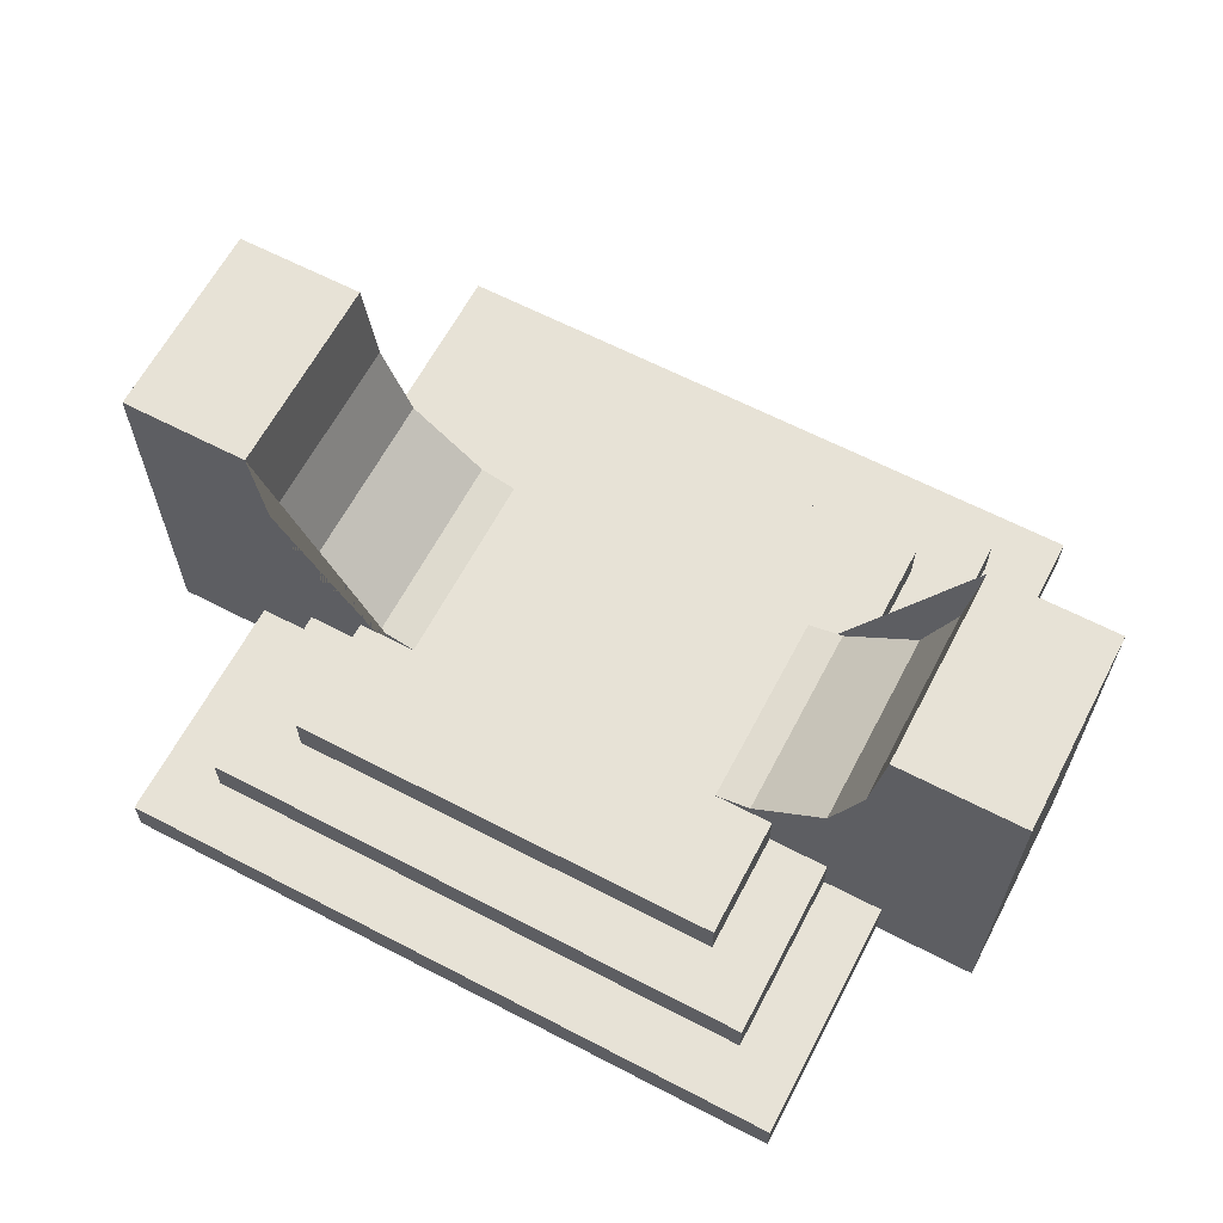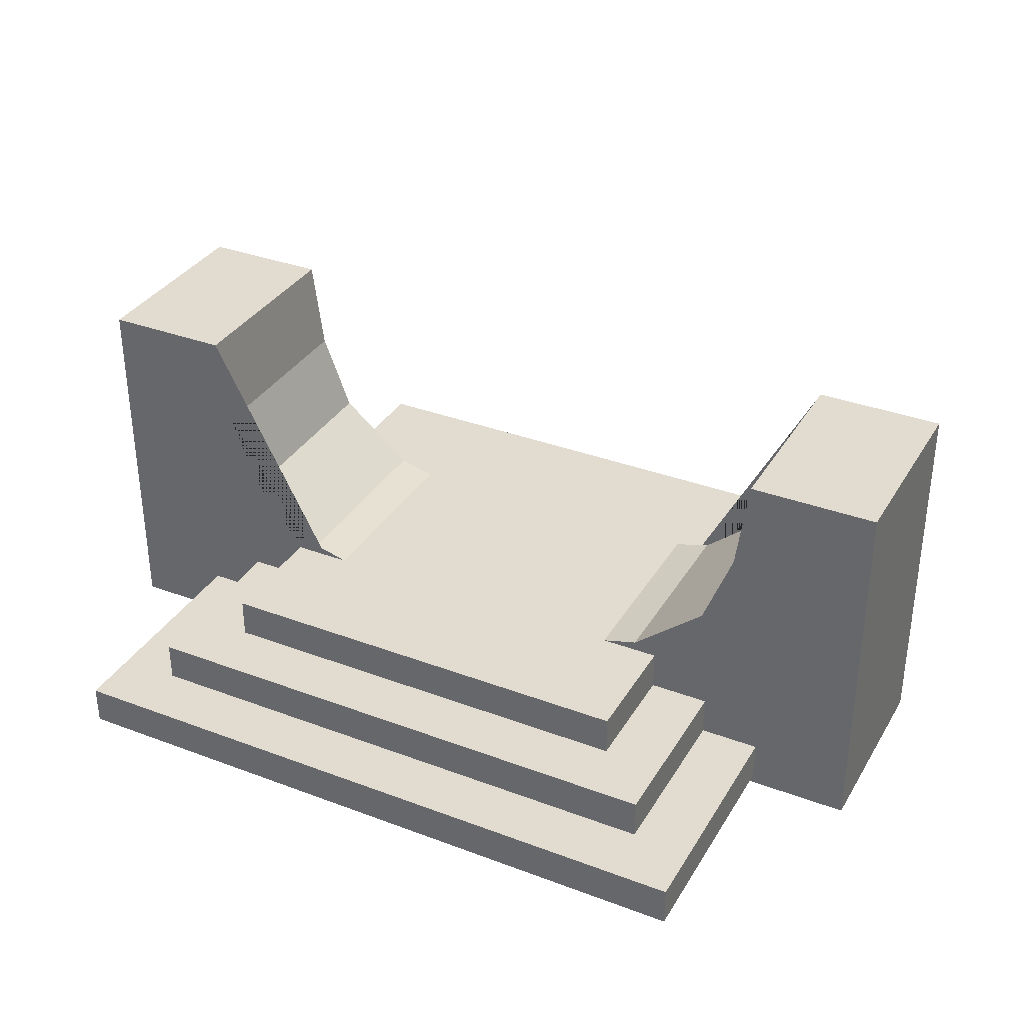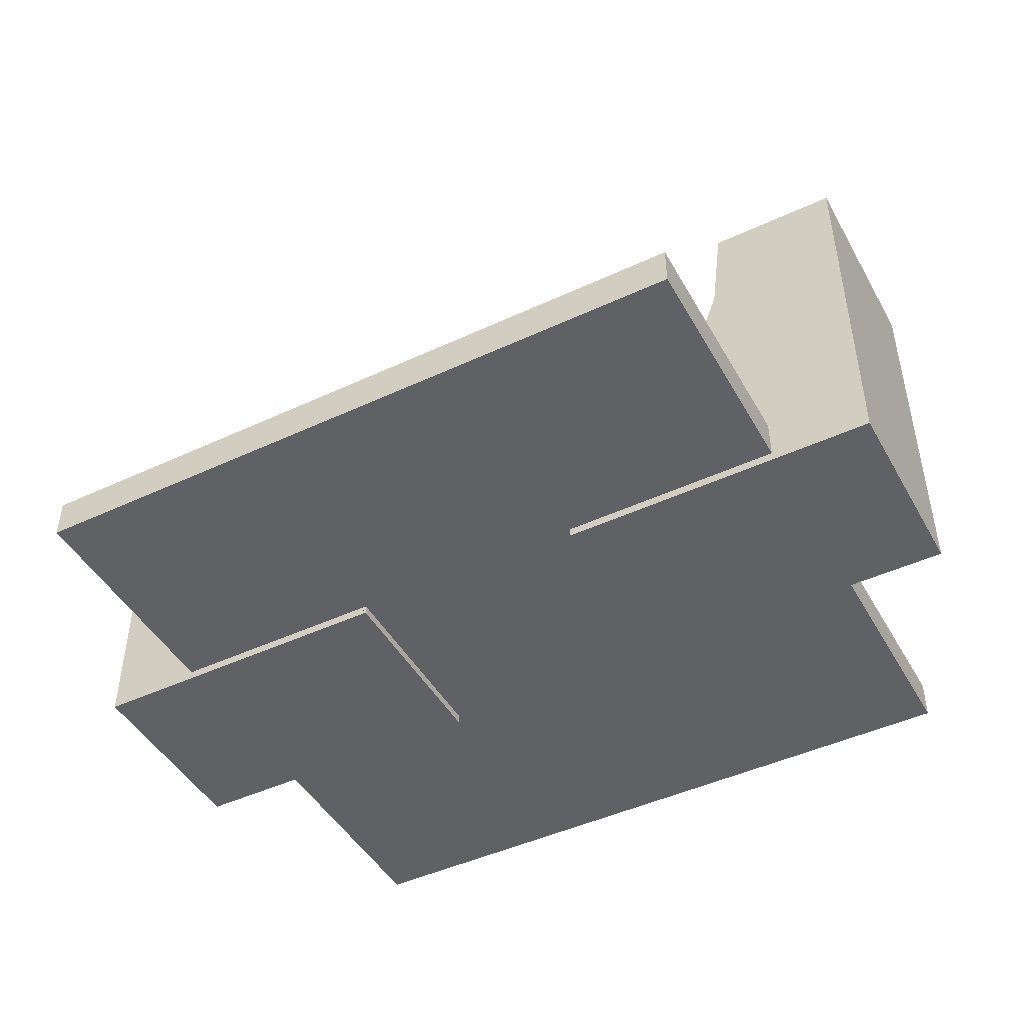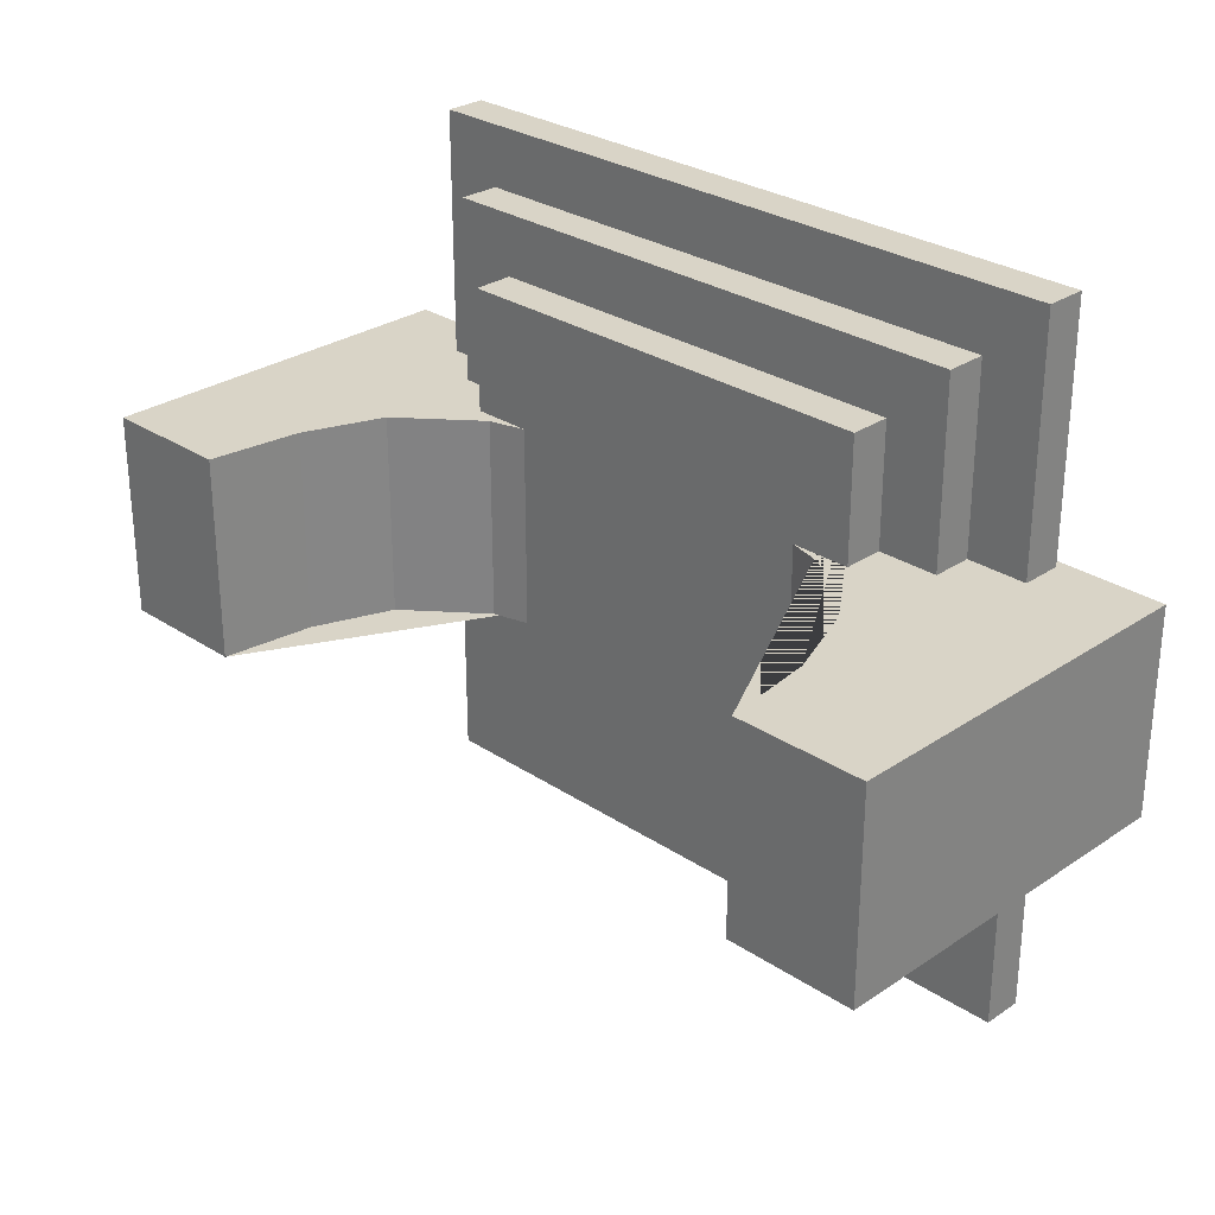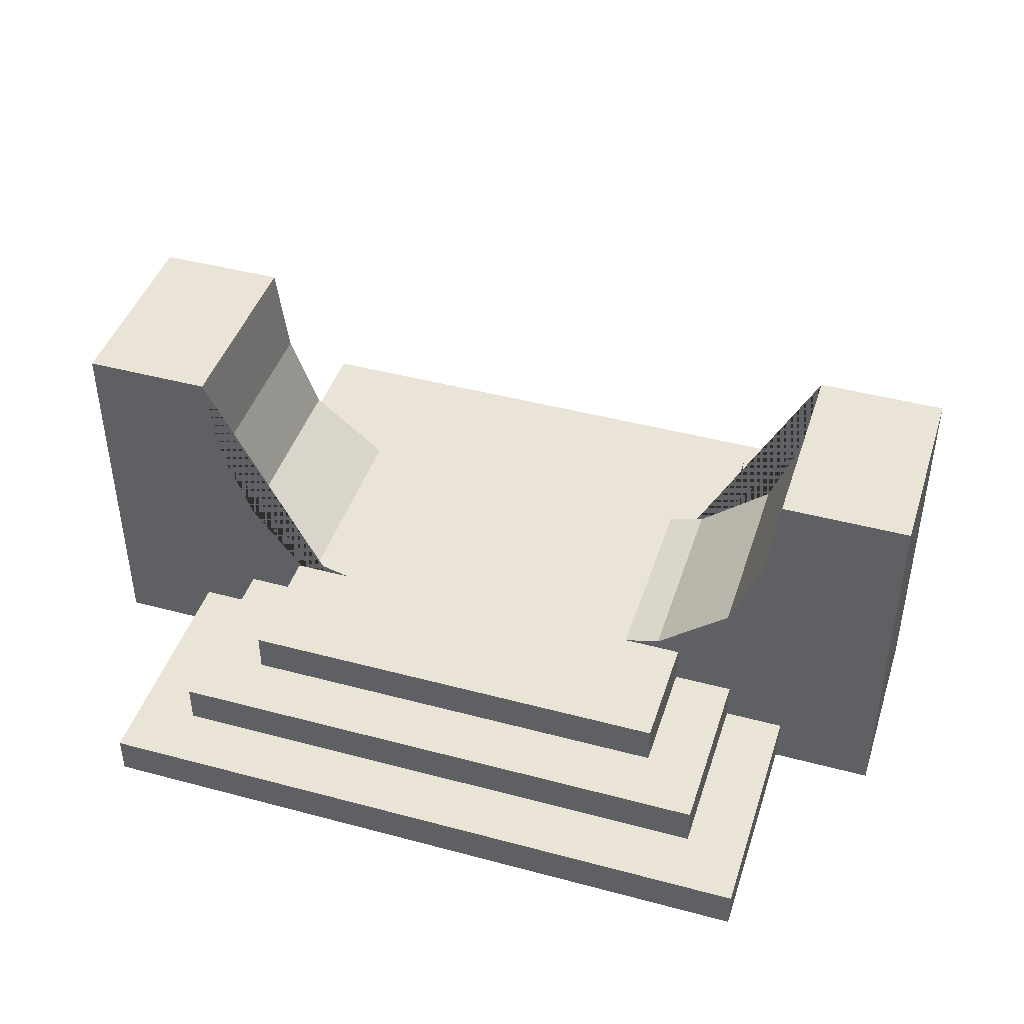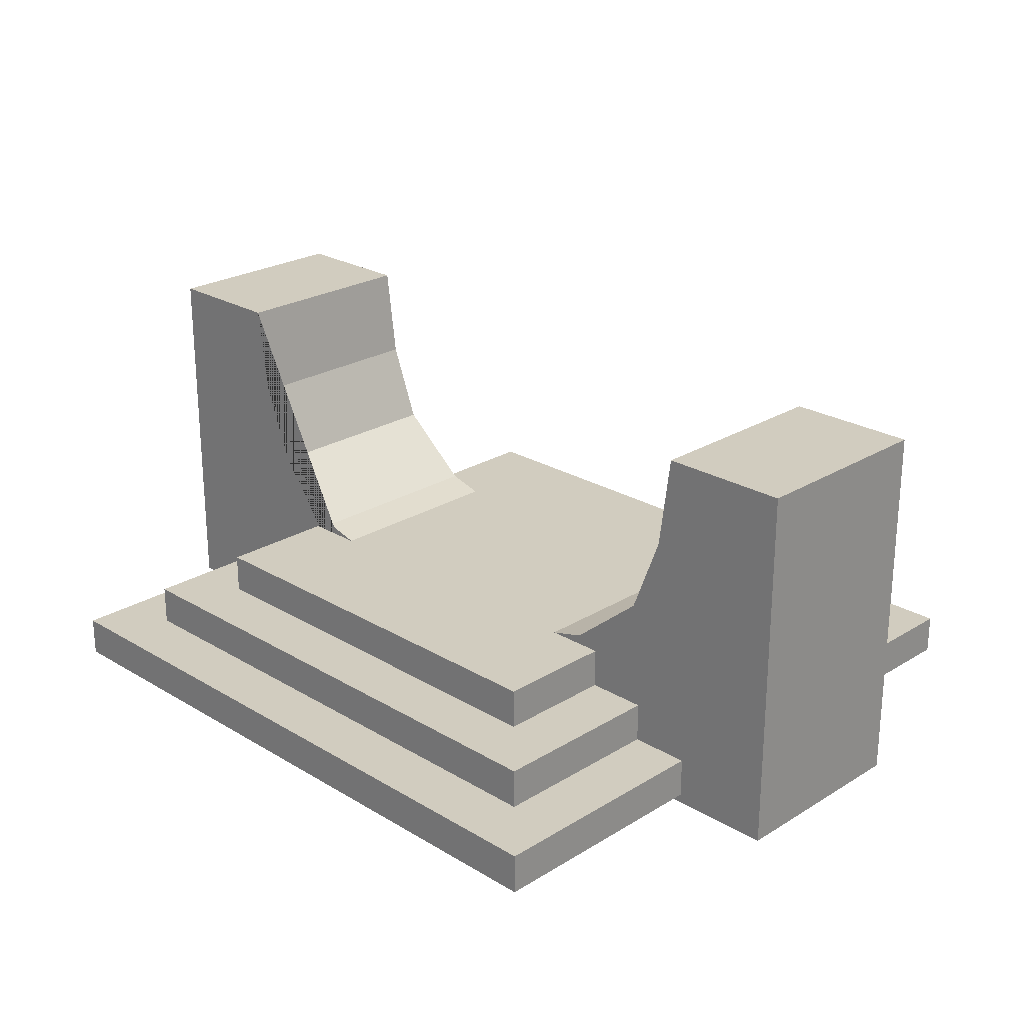
<metadata>
{"format":"obj","ext":"obj","renderer":"f3d","projection":"perspective","resolution":1024,"background":"white","views":[{"elev":63.4,"azim":27.7,"up":"+Y"},{"elev":34.3,"azim":-153.1,"up":"+Y"},{"elev":-46.1,"azim":-151.9,"up":"+Y"},{"elev":28.5,"azim":-135.2,"up":"+Z"},{"elev":43.6,"azim":17.5,"up":"+Y"},{"elev":24.2,"azim":44.7,"up":"+Y"}]}
</metadata>
<code>
o Cube.022
v -0.425 0.1 0.425
v -0.425 0.15 0.425
v -0.425 0.1 -0.425
v -0.425 0.15 -0.425
v 0.425 0.1 0.425
v 0.425 0.15 0.425
v 0.425 0.1 -0.425
v 0.425 0.15 -0.425
f 1 2 4 3
f 3 4 8 7
f 7 8 6 5
f 5 6 2 1
f 3 7 5 1
f 8 4 2 6
o Cube.023
v -0.35 0.15 0.35
v -0.35 0.2 0.35
v -0.35 0.15 -0.35
v -0.35 0.2 -0.35
v 0.35 0.15 0.35
v 0.35 0.2 0.35
v 0.35 0.15 -0.35
v 0.35 0.2 -0.35
f 9 10 12 11
f 11 12 16 15
f 15 16 14 13
f 13 14 10 9
f 11 15 13 9
f 16 12 10 14
o Cube.024
v -0.275 0.2 0.275
v -0.275 0.25 0.275
v -0.275 0.2 -0.275
v -0.275 0.25 -0.275
v 0.275 0.2 0.275
v 0.275 0.25 0.275
v 0.275 0.2 -0.275
v 0.275 0.25 -0.275
f 17 18 20 19
f 19 20 24 23
f 23 24 22 21
f 21 22 18 17
f 19 23 21 17
f 24 20 18 22
o Cube.025
v -0.55 0.08875 0.125
v -0.55 0.55 0.125
v -0.55 0.08875 -0.125
v -0.55 0.55 -0.125
v -0.15 0.08875 0.125
v -0.39 0.55 0.125
v -0.15 0.08875 -0.125
v -0.39 0.55 -0.125
v -0.55 0.2612 0.125
v -0.55 0.2612 -0.125
v -0.15 0.2362 -0.125
v -0.15 0.2362 0.125
v -0.55 0.425 0.125
v -0.55 0.425 -0.125
v -0.375 0.435 -0.125
v -0.375 0.435 0.125
v -0.55 0.3625 -0.125
v -0.3375 0.3375 -0.125
v -0.3375 0.3375 0.125
v -0.55 0.3625 0.125
v -0.2462 0.2619 -0.125
v -0.2462 0.2619 0.125
f 25 33 44 37 26 28 38 41 34 27
f 39 32 30 40
f 27 31 29 25
f 32 28 26 30
f 35 45 46 36
f 31 35 36 29
f 29 36 46 43 40 30 26 37 44 33 25
f 42 39 40 43
f 45 42 43 46
f 34 41 38 28 32 39 42 45 35 31 27
o Cube.026
v 0.55 0.08875 -0.125
v 0.55 0.55 -0.125
v 0.55 0.08875 0.125
v 0.55 0.55 0.125
v 0.15 0.08875 -0.125
v 0.39 0.55 -0.125
v 0.15 0.08875 0.125
v 0.39 0.55 0.125
v 0.55 0.2612 -0.125
v 0.55 0.2612 0.125
v 0.15 0.2362 0.125
v 0.15 0.2362 -0.125
v 0.55 0.425 -0.125
v 0.55 0.425 0.125
v 0.375 0.435 0.125
v 0.375 0.435 -0.125
v 0.55 0.3625 0.125
v 0.3375 0.3375 0.125
v 0.3375 0.3375 -0.125
v 0.55 0.3625 -0.125
v 0.2462 0.2619 0.125
v 0.2462 0.2619 -0.125
f 47 55 66 59 48 50 60 63 56 49
f 61 54 52 62
f 49 53 51 47
f 54 50 48 52
f 57 67 68 58
f 53 57 58 51
f 51 58 68 65 62 52 48 59 66 55 47
f 64 61 62 65
f 67 64 65 68
f 56 63 60 50 54 61 64 67 57 53 49

</code>
